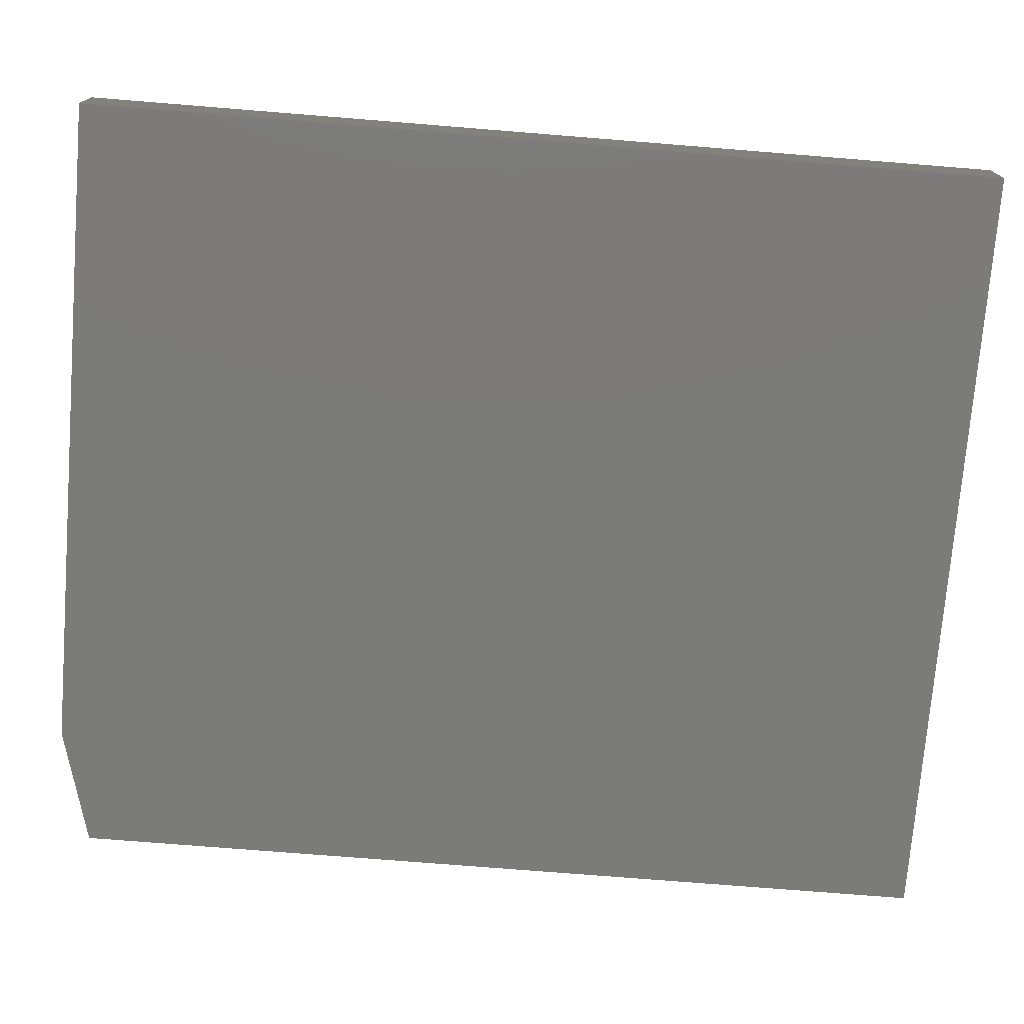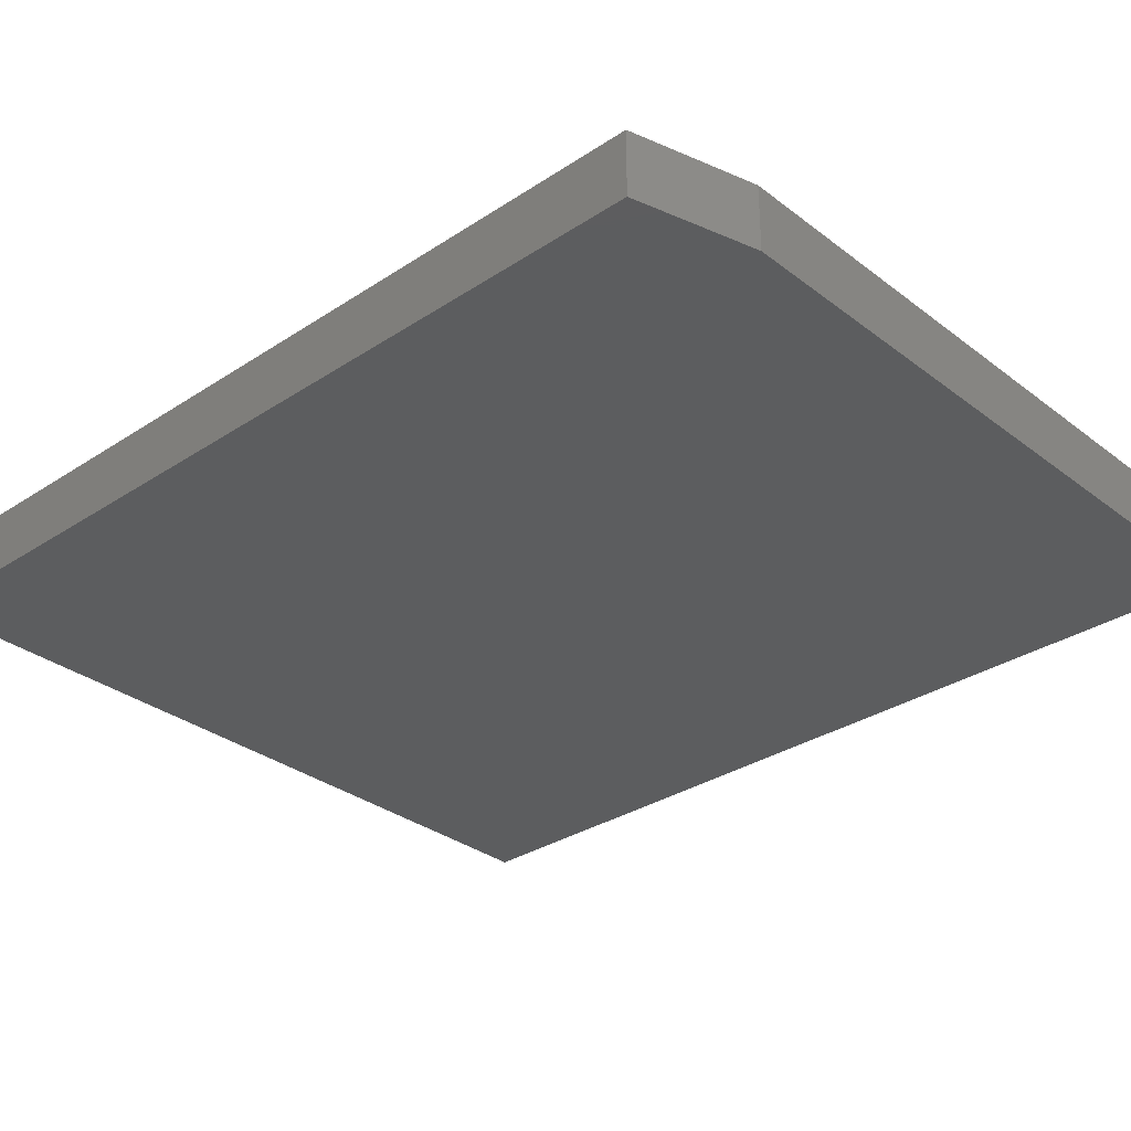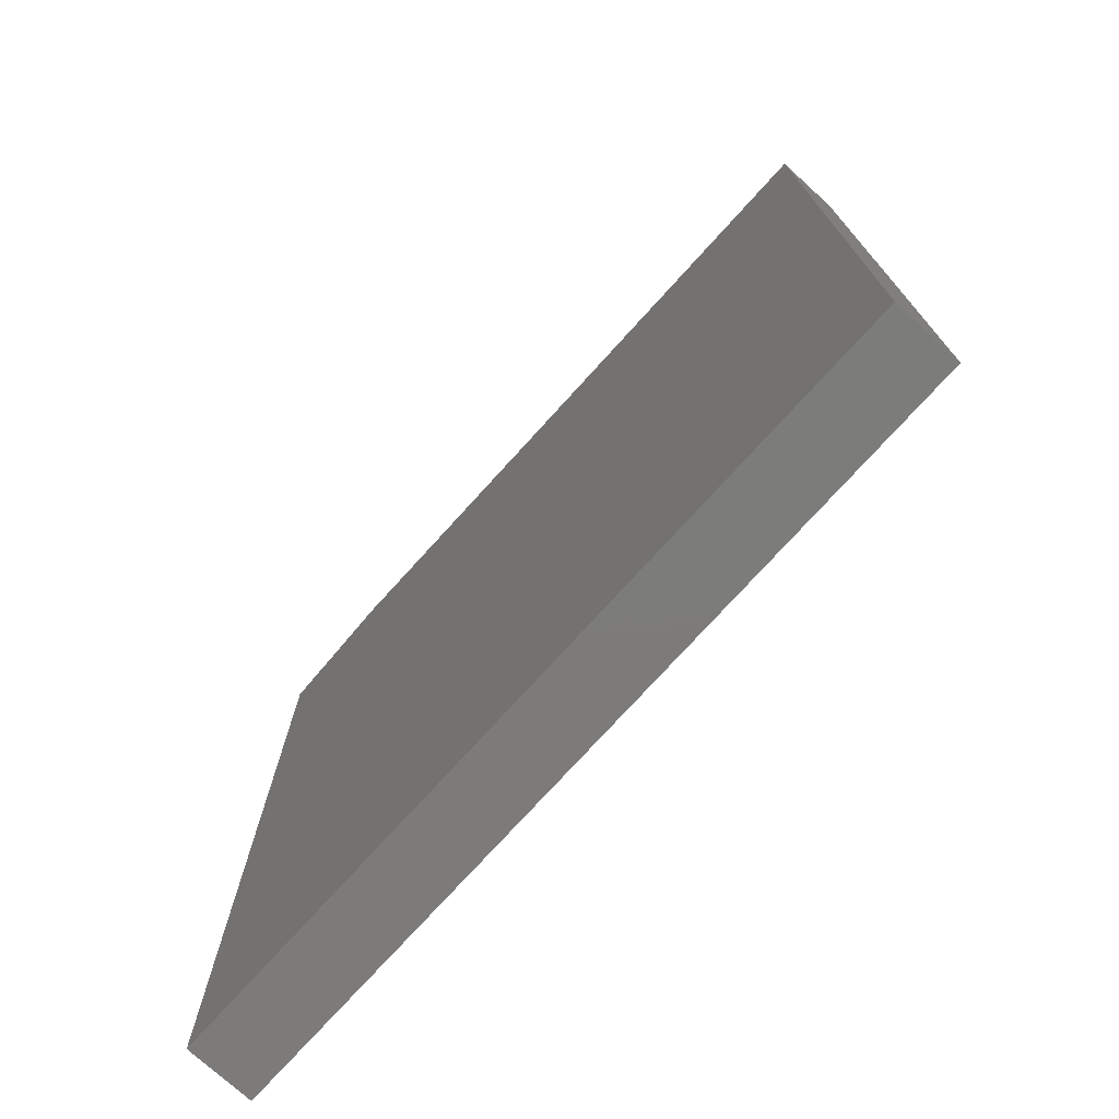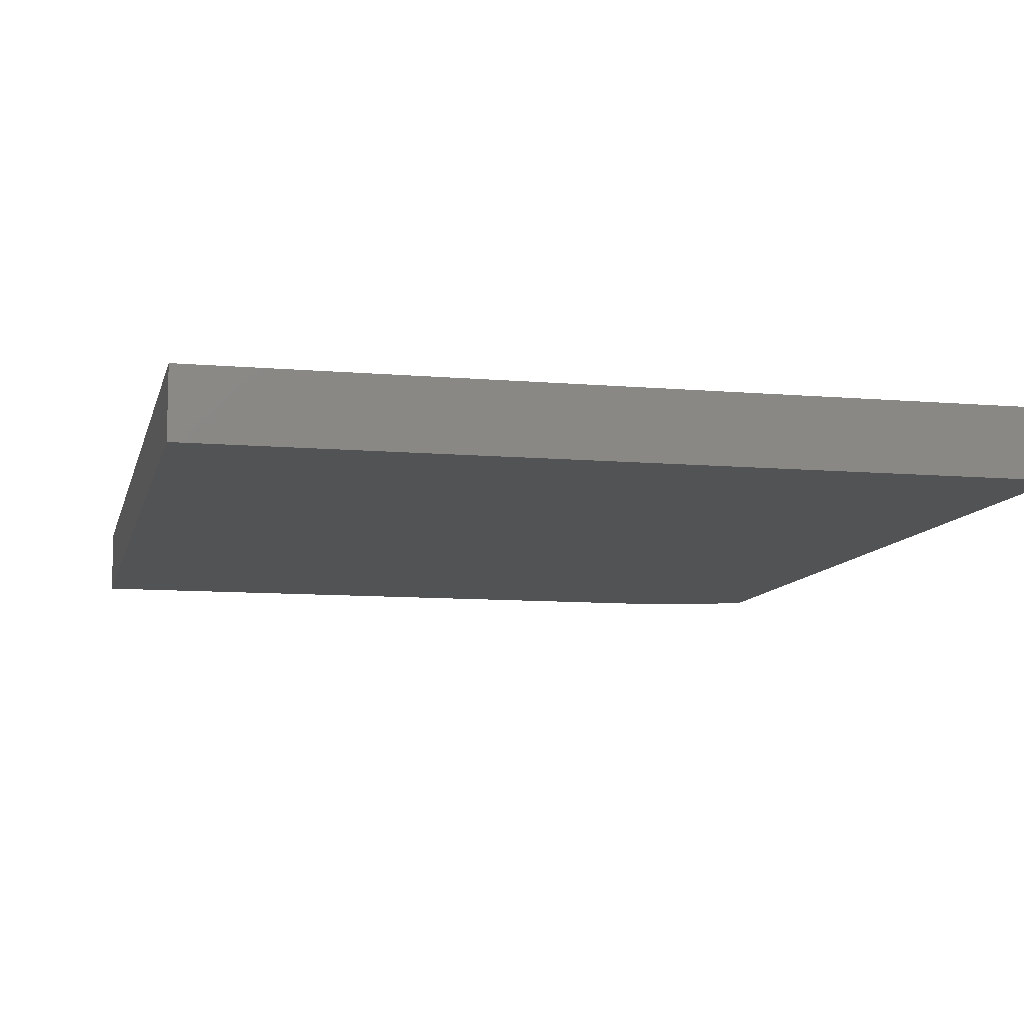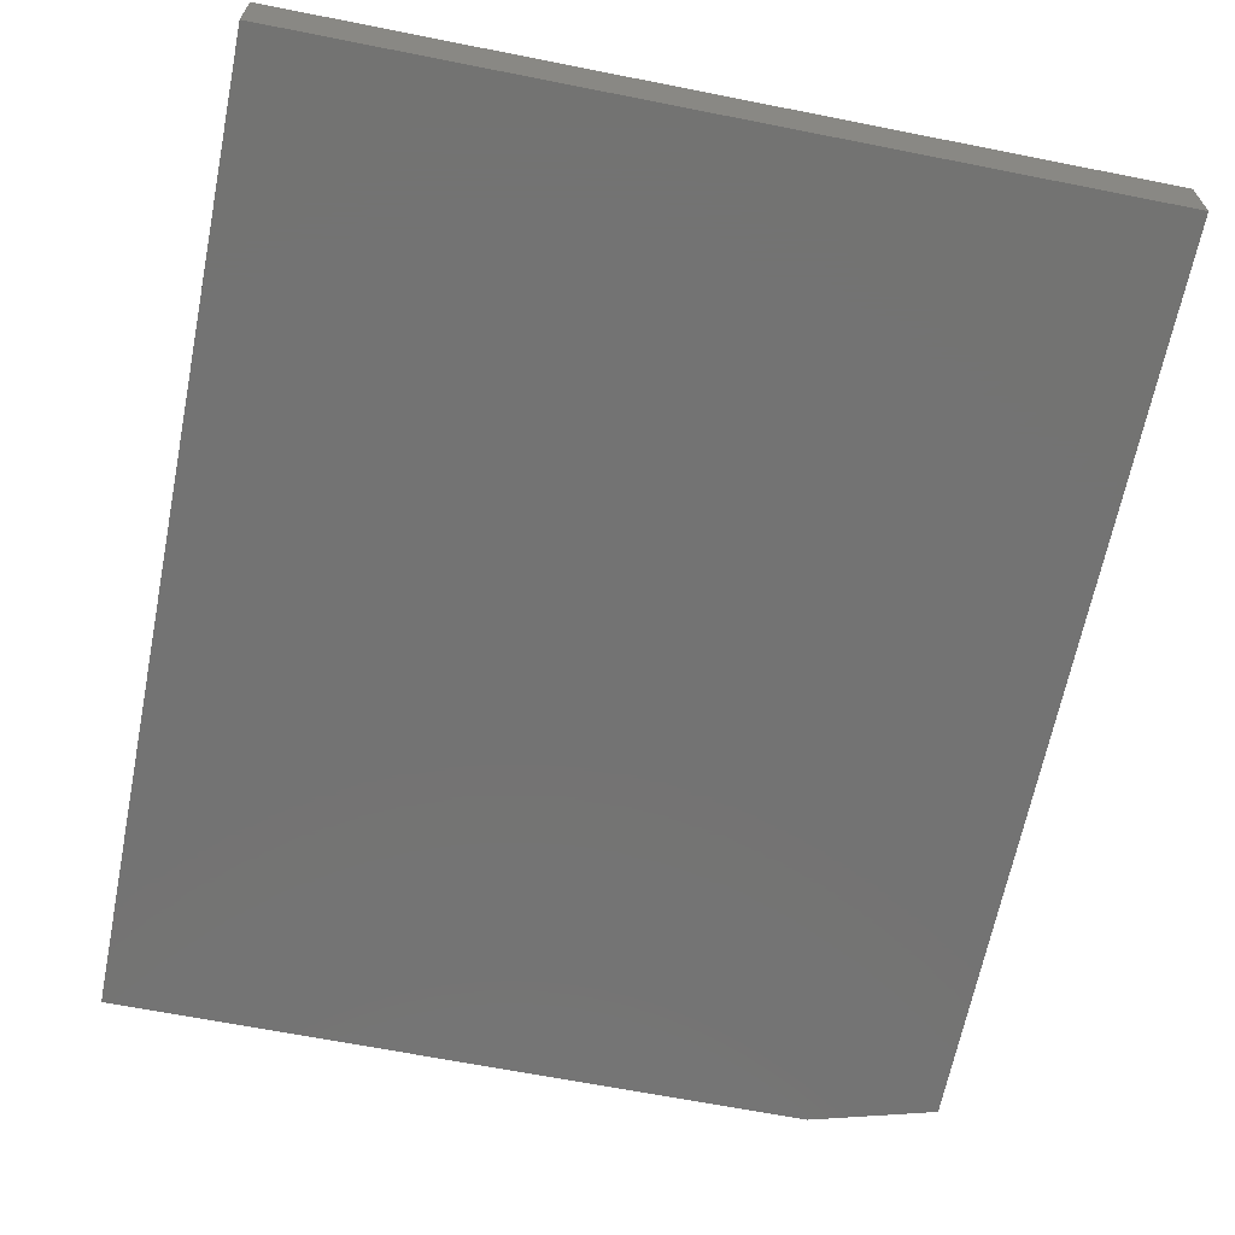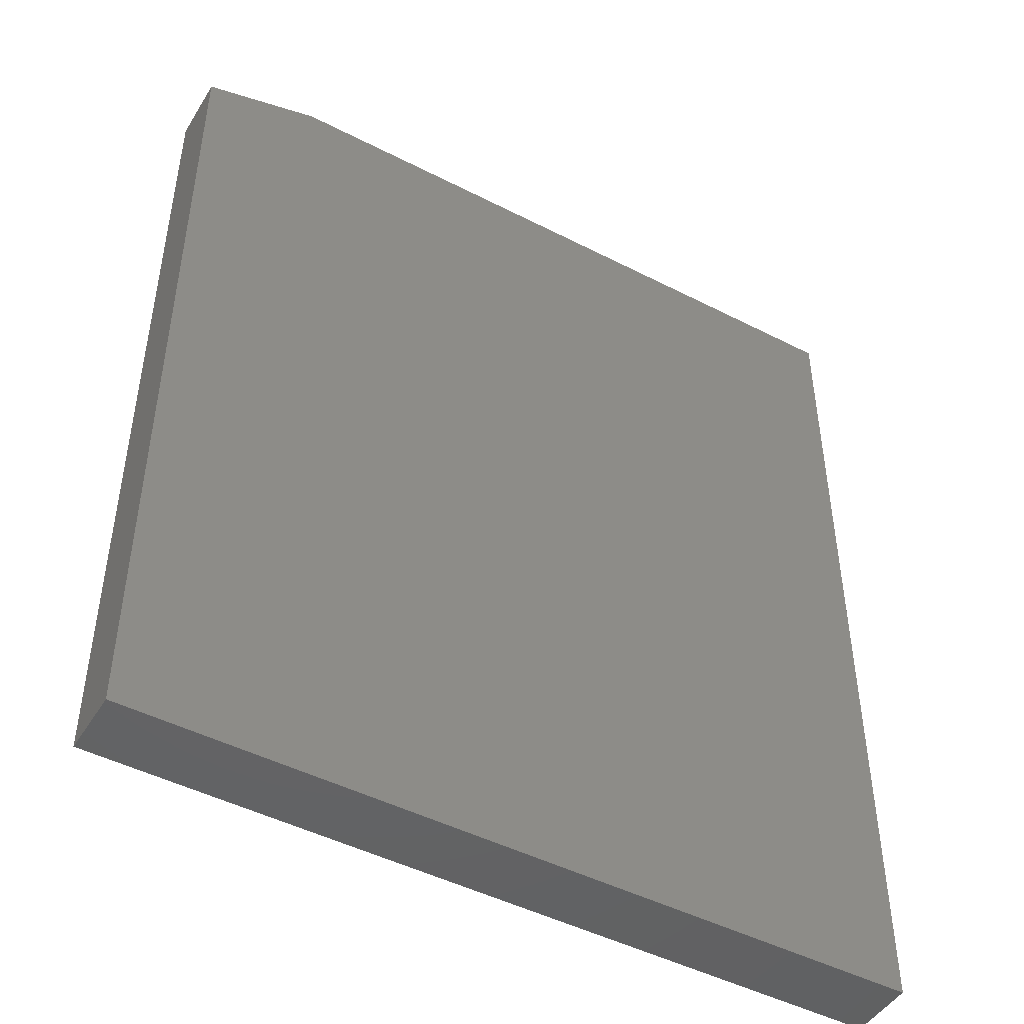
<metadata>
{"format":"stl","ext":"stl","renderer":"f3d","projection":"perspective","resolution":1024,"background":"white","views":[{"elev":-74.4,"azim":85.4,"up":"+Y"},{"elev":-31.6,"azim":-47.1,"up":"+Y"},{"elev":-75.1,"azim":47.8,"up":"+Z"},{"elev":-9.6,"azim":167.2,"up":"+Y"},{"elev":-65.3,"azim":168.7,"up":"+Y"},{"elev":-47.0,"azim":-30.2,"up":"+Z"}]}
</metadata>
<code>
# stl→obj: 10 verts, 16 faces
v -0.3516 -0.07812 -0.3438
v 0.581 -0.07812 -0.3438
v -0.3516 -0.07812 0.7109
v 0.581 -0.07812 0.75
v -0.2109 -0.07812 0.75
v -0.2109 6.852e-17 0.75
v 0.581 1.125e-16 0.75
v -0.3516 5.855e-17 0.7109
v 0.581 5.177e-17 -0.3438
v -0.3516 0 -0.3438
f 1 2 3
f 3 2 4
f 3 4 5
f 6 7 8
f 8 7 9
f 8 9 10
f 3 8 1
f 1 8 10
f 4 7 5
f 5 7 6
f 3 5 8
f 8 5 6
f 2 9 4
f 4 9 7
f 1 10 2
f 2 10 9

</code>
